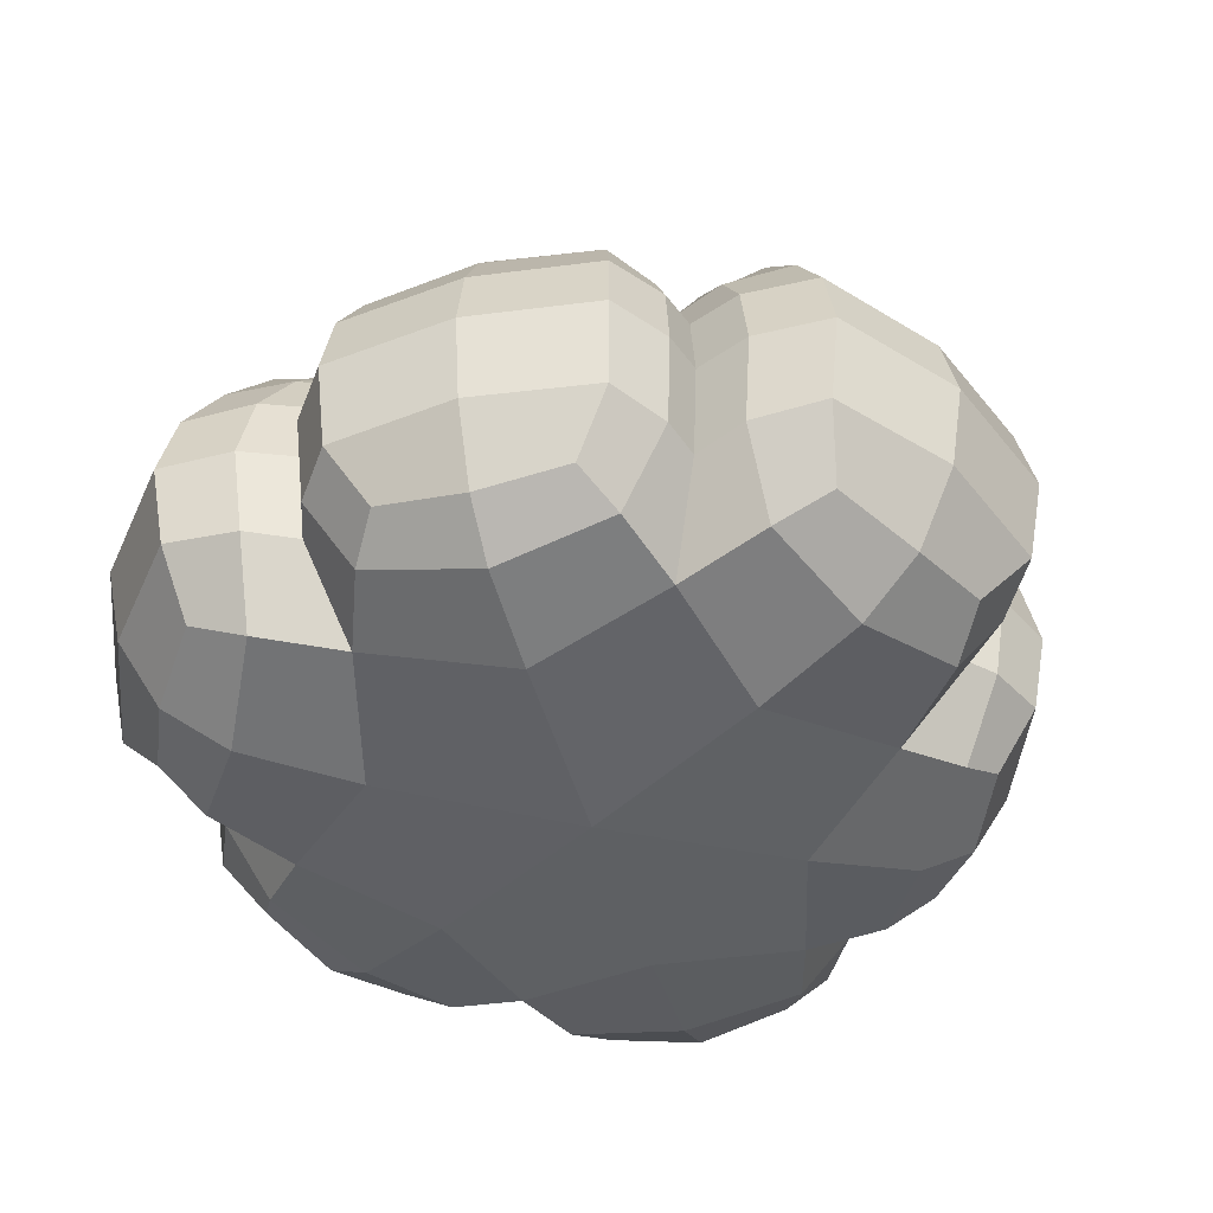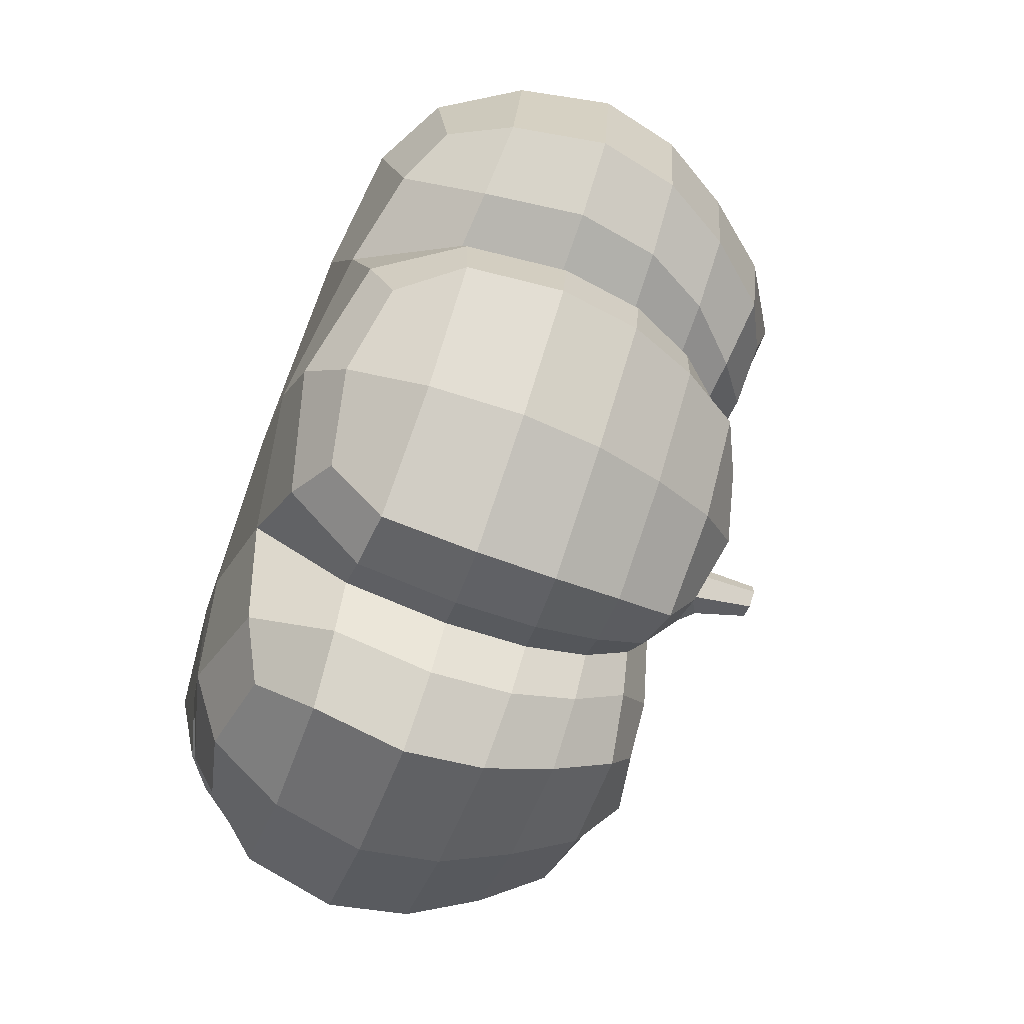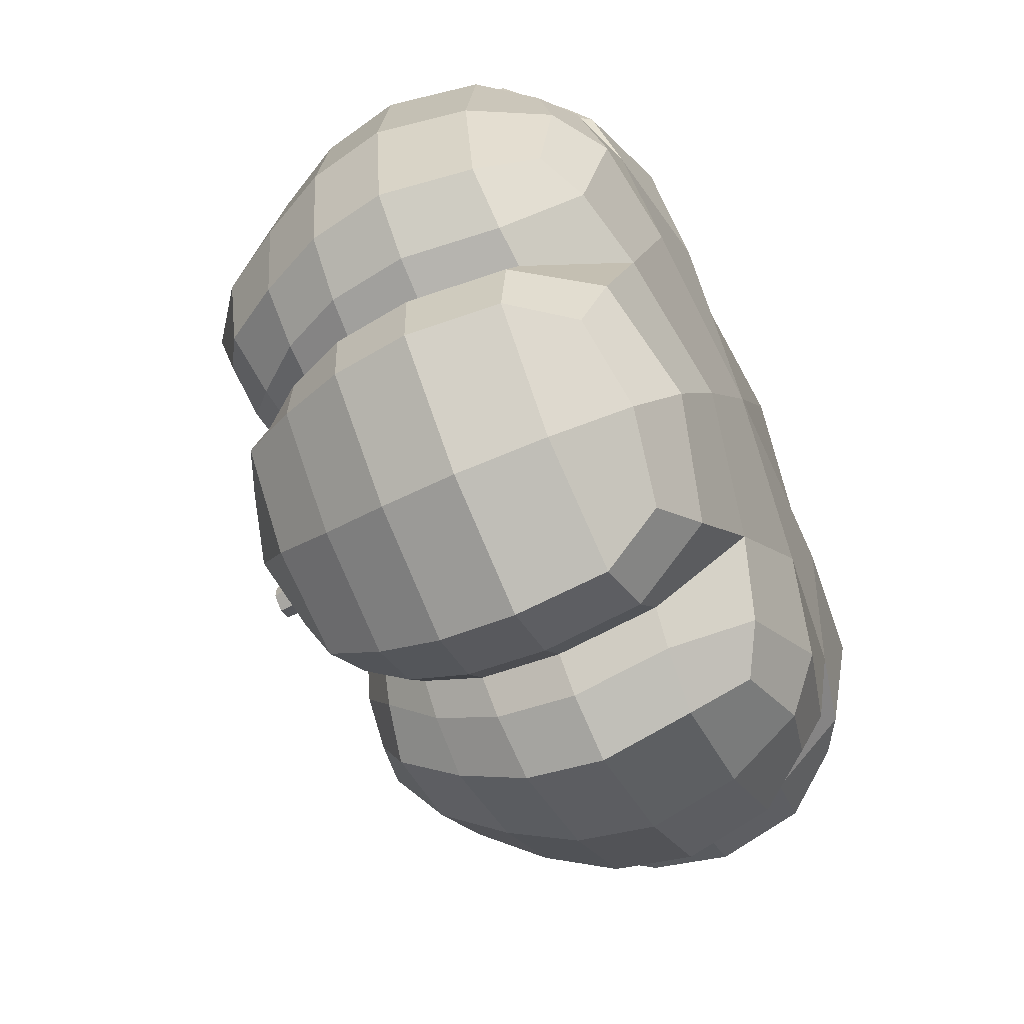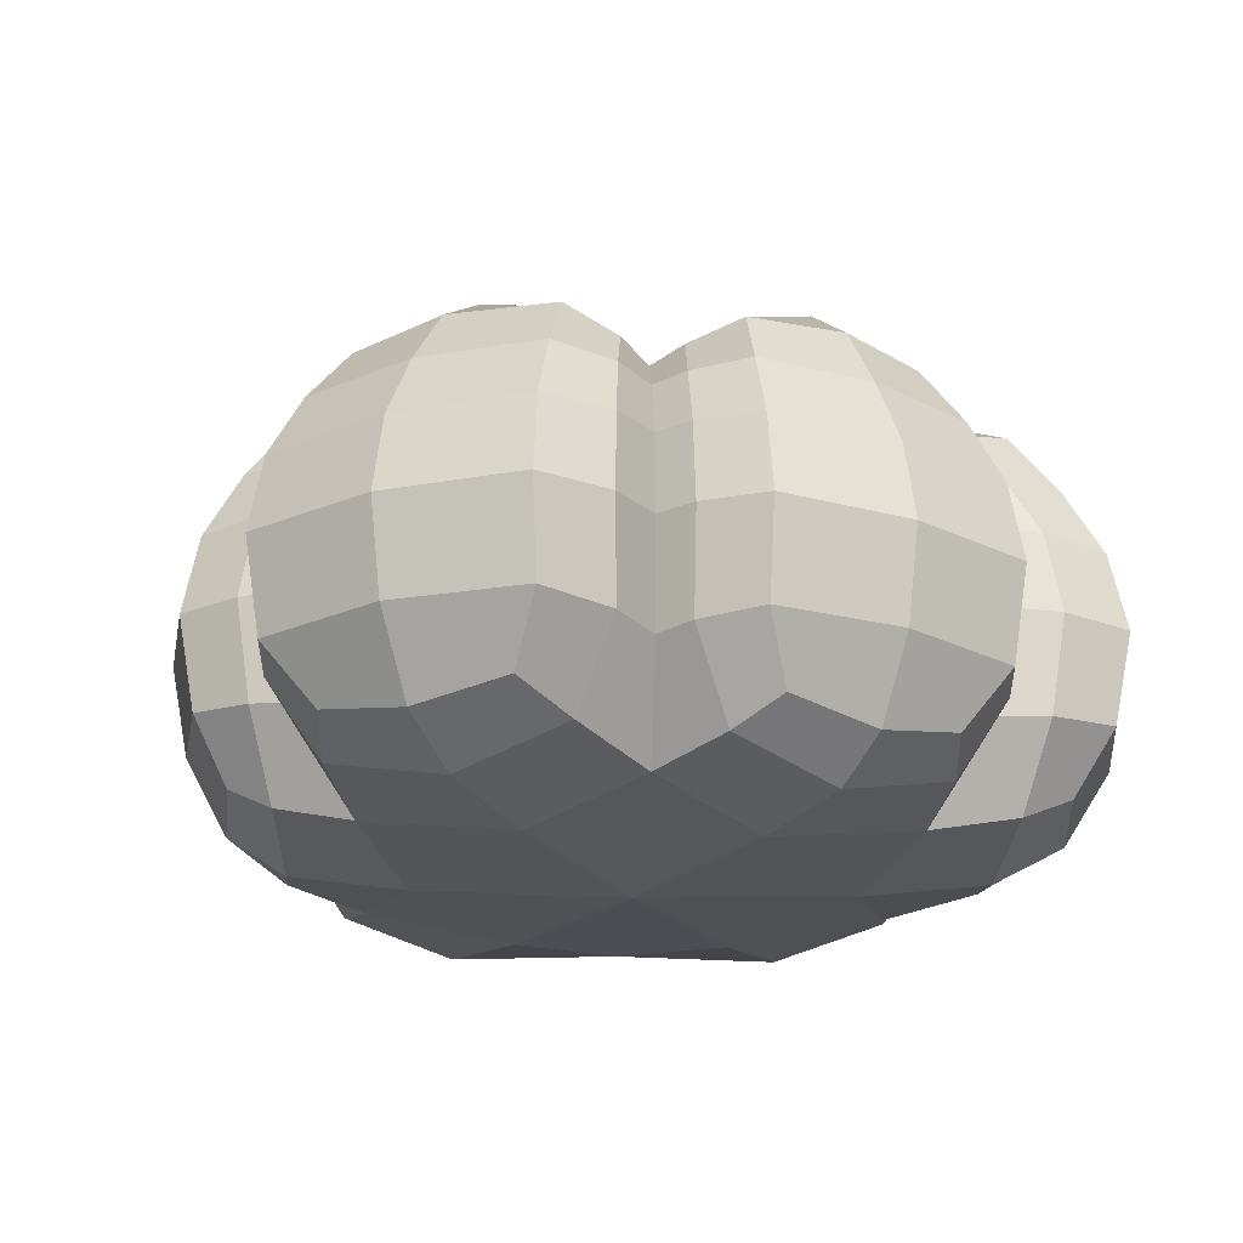
<metadata>
{"format":"obj","ext":"obj","renderer":"f3d","projection":"perspective","resolution":1024,"background":"white","views":[{"elev":-46.8,"azim":45.8,"up":"+Y"},{"elev":-73.2,"azim":69.5,"up":"+Z"},{"elev":-61.9,"azim":-64.8,"up":"+Z"},{"elev":-22.0,"azim":-123.0,"up":"+Y"}]}
</metadata>
<code>
o Pumpkin_Cylinder.047
v 0 0.3258 -0.0646
v -0.04949 0.4376 -0.04825
v 0.01177 0.4233 -0.02412
v 0.05595 0.3258 -0.0323
v 0.01177 0.4233 0.02412
v 0.05595 0.3258 0.0323
v -0.04949 0.4376 0.04825
v 0 0.3258 0.0646
v -0.09127 0.4376 0.02412
v -0.05595 0.3258 0.0323
v 0.04486 0.4618 -0.02412
v 0.04486 0.4618 0.02412
v -0.09127 0.4376 -0.02412
v -0.05595 0.3258 -0.0323
v 0.009897 0.4846 -0.04825
v -0.02507 0.5075 -0.02412
v -0.00176 0.5948 -0.01434
v 0.02308 0.5948 -0.02868
v -0.02507 0.5075 0.02412
v 0.009897 0.4846 0.04825
v 0.04792 0.5949 -0.01434
v -0.00176 0.5948 0.01434
v 0.02308 0.5948 0.02868
v 0.04792 0.5949 0.01434
v -0.3659 0.4365 0
v -0.3867 0.4171 0.1241
v -0.2447 0.3911 0.1401
v -0.2459 0.3983 0
v -0.2447 0.3911 -0.1401
v -0.3867 0.4171 -0.1241
v -0.4756 0.4192 -0.1031
v -0.4884 0.4454 0
v -0.4756 0.4192 0.1031
v 0.5551 -0.3068 0
v 0.5673 -0.263 0.1991
v 0.4168 -0.2977 0.2386
v 0.3495 -0.3287 0
v 0.4168 -0.2977 -0.2386
v 0.5673 -0.263 -0.1991
v 0.655 -0.2188 -0.1544
v 0.6706 -0.2456 0
v 0.655 -0.2188 0.1544
v 0.2641 -0.3103 0.4568
v 0.1004 -0.266 0.5647
v -0.001645 -0.2977 0.4802
v 0.1714 -0.3296 0.2966
v 0.4394 -0.266 0.3689
v 0.4362 -0.2228 0.453
v 0.3111 -0.2508 0.5377
v 0.175 -0.2228 0.6037
v -0.1968 0.4293 -0.3267
v -0.3272 0.4106 -0.2771
v -0.1264 0.3965 -0.2154
v -0.002536 0.3906 -0.2811
v -0.08705 0.4106 -0.4158
v -0.1592 0.4104 -0.4905
v -0.2684 0.4343 -0.4437
v -0.3593 0.4104 -0.375
v 0.1687 0.3761 0
v 0.1476 0.3761 0.08522
v 0.2424 0.3906 0.1397
v 0.2467 0.3965 0
v 0.2424 0.3906 -0.1397
v 0.1476 0.3761 -0.08522
v 0.1032 0.3682 -0.0596
v 0.09862 0.3654 0
v 0.1032 0.3682 0.0596
v 0.2641 -0.3103 -0.4568
v 0.4394 -0.266 -0.3689
v 0.1714 -0.3296 -0.2966
v -0.001645 -0.2977 -0.4802
v 0.1004 -0.266 -0.5647
v 0.175 -0.2228 -0.6037
v 0.3111 -0.2508 -0.5377
v 0.4362 -0.2228 -0.453
v -0.277 -0.3068 0.4804
v -0.4556 -0.263 0.3914
v -0.4148 -0.2977 0.2416
v -0.1746 -0.3287 0.3026
v -0.1106 -0.263 0.5905
v -0.1929 -0.2188 0.644
v -0.3343 -0.2456 0.5802
v -0.4604 -0.2188 0.4895
v 0 -0.336 -0
v -0.1746 -0.3287 -0.3026
v -0.3424 -0.3296 0
v -0.4148 -0.2977 -0.2416
v 0.6045 0.3715 0
v 0.6869 0.2692 0
v 0.6522 0.2692 -0.2
v 0.5696 0.3673 -0.1751
v 0.4903 0.4104 -0.1155
v 0.5002 0.4343 0
v 0.4903 0.4104 0.1155
v 0.5696 0.3673 0.1751
v 0.6522 0.2692 0.2
v -0.314 0.3715 0.5303
v -0.3456 0.2692 0.5961
v -0.1548 0.2692 0.6659
v -0.1434 0.3673 0.5867
v -0.1592 0.4104 0.4905
v -0.2684 0.4343 0.4437
v -0.3593 0.4104 0.375
v -0.4466 0.3673 0.4116
v -0.5011 0.2692 0.4659
v -0.314 0.3715 -0.5303
v -0.3456 0.2692 -0.5961
v -0.5011 0.2692 -0.4659
v -0.4466 0.3673 -0.4116
v -0.1434 0.3673 -0.5867
v -0.1548 0.2692 -0.6659
v -0.1968 0.4293 0.3267
v -0.08705 0.4106 0.4158
v -0.002536 0.3906 0.2811
v -0.1264 0.3965 0.2154
v -0.3272 0.4106 0.2771
v -0.4245 0.3548 -0.2983
v -0.4953 0.2694 -0.3479
v -0.4588 0.2698 -0.2669
v -0.3808 0.3474 -0.2188
v 0.3691 0.4293 0
v 0.393 0.4106 -0.1387
v 0.393 0.4106 0.1387
v -0.5444 -0.1315 0.3823
v -0.5669 0.02953 0.3981
v -0.5297 0.03076 0.3091
v -0.5086 -0.1374 0.2968
v -0.5447 -0.1233 0.5076
v -0.5673 0.02757 0.5287
v -0.05835 -0.1315 -0.6629
v -0.06078 0.02953 -0.6904
v -0.002606 0.03076 -0.6134
v -0.002495 -0.1374 -0.589
v -0.1106 -0.263 -0.5905
v -0.1929 -0.2188 -0.644
v -0.1663 -0.1233 -0.7261
v -0.1732 0.02757 -0.7562
v -0.05193 0.3548 0.5134
v -0.05469 0.2694 0.6023
v -0.002813 0.2697 0.5308
v -0.004142 0.3468 0.4385
v -0.277 -0.3068 -0.4804
v -0.4556 -0.263 -0.3914
v -0.4604 -0.2188 -0.4895
v -0.3343 -0.2456 -0.5802
v 0.6038 -0.1315 0.2806
v 0.6288 0.02953 0.2922
v 0.5328 0.03076 0.3043
v 0.5116 -0.1374 0.2922
v 0.7129 -0.1233 0.2184
v 0.7424 0.02757 0.2275
v 0.4647 0.3548 -0.2151
v 0.5479 0.2694 -0.2544
v 0.4606 0.2697 -0.2633
v 0.3789 0.3468 -0.2173
v 0.274 0.3746 -0.4882
v 0.3154 0.2712 -0.5488
v 0.1332 0.271 -0.6217
v 0.1127 0.37 -0.5474
v 0.1253 0.4132 -0.4585
v 0.2248 0.4376 -0.4104
v 0.3204 0.4132 -0.3459
v 0.4075 0.37 -0.3772
v 0.47 0.271 -0.4272
v 0.274 0.3746 0.4882
v 0.3154 0.2712 0.5488
v 0.47 0.271 0.4272
v 0.4075 0.37 0.3772
v 0.3204 0.4132 0.3459
v 0.2248 0.4376 0.4104
v 0.1253 0.4132 0.4585
v 0.1127 0.37 0.5474
v 0.1332 0.271 0.6217
v -0.5731 0.3797 0
v -0.6355 0.2725 0
v -0.6072 0.2721 0.1915
v -0.542 0.3745 0.1583
v -0.542 0.3745 -0.1583
v -0.6072 0.2721 -0.1915
v 0.1699 0.4313 -0.3085
v 0.06423 0.4126 -0.3956
v 0.1197 0.397 -0.2108
v 0.2998 0.4126 -0.2596
v 0.1699 0.4313 0.3085
v 0.2998 0.4126 0.2596
v 0.1197 0.397 0.2108
v 0.06423 0.4126 0.3956
v -0.5734 -0.1332 -0.2758
v -0.5971 0.02922 -0.2872
v -0.5297 0.03076 -0.3091
v -0.5086 -0.1374 -0.2968
v -0.5387 -0.266 -0.1957
v -0.6095 -0.2228 -0.1508
v -0.6597 -0.1264 -0.2125
v -0.687 0.02703 -0.2213
v -0.449 0.3589 0.2017
v -0.5222 0.271 0.2476
v -0.4588 0.2698 0.2669
v -0.3808 0.3474 0.2188
v 0.03536 0.3563 -0.4904
v 0.04344 0.2703 -0.5765
v -0.002813 0.2697 -0.5308
v -0.004142 0.3468 -0.4385
v 0.04837 -0.1332 0.6348
v 0.05036 0.02922 0.6611
v -0.002606 0.03076 0.6134
v -0.002495 -0.1374 0.589
v 0.1468 -0.1264 0.6781
v 0.1528 0.02703 0.7061
v 0.4011 0.3563 0.2792
v 0.4765 0.2703 0.3265
v 0.4606 0.2697 0.2633
v 0.3789 0.3468 0.2173
v -0.5271 -0.3103 0
v -0.5387 -0.266 0.1957
v -0.6095 -0.2228 0.1508
v -0.6203 -0.2508 0
v 0.5261 -0.1332 -0.359
v 0.5479 0.02922 -0.3738
v 0.5328 0.03076 -0.3043
v 0.5116 -0.1374 -0.2922
v 0.5148 -0.1264 -0.4656
v 0.5361 0.02703 -0.4849
v 0.5284 0.1625 -0.3605
v 0.4765 0.2703 -0.3265
v 0.5138 0.1654 -0.2934
v 0.517 0.1581 -0.4676
v 0.5261 -0.1332 0.359
v 0.5479 0.02922 0.3738
v 0.5361 0.02703 0.4849
v 0.5148 -0.1264 0.4656
v 0.04858 0.1625 0.6375
v 0.04344 0.2703 0.5765
v -0.002506 0.1654 0.5916
v 0.1474 0.1581 0.681
v 0.04837 -0.1332 -0.6348
v 0.05036 0.02922 -0.6611
v 0.1528 0.02703 -0.7061
v 0.1468 -0.1264 -0.6781
v -0.5734 -0.1332 0.2758
v -0.5971 0.02922 0.2872
v -0.687 0.02703 0.2213
v -0.6597 -0.1264 0.2125
v -0.5758 0.1625 -0.277
v -0.5222 0.271 -0.2476
v -0.5108 0.1654 -0.2981
v -0.6625 0.1581 -0.2134
v -0.6884 -0.1241 0
v -0.717 0.0263 0
v 0.3453 -0.1241 0.5968
v 0.3596 0.0263 0.6215
v 0.3453 -0.1241 -0.5968
v 0.3596 0.0263 -0.6215
v 0.6038 -0.1315 -0.2806
v 0.6288 0.02953 -0.2922
v 0.7424 0.02757 -0.2275
v 0.7129 -0.1233 -0.2184
v 0.6064 0.162 0.2818
v 0.5479 0.2694 0.2544
v 0.5138 0.1654 0.2934
v 0.716 0.1572 0.2194
v -0.05835 -0.1315 0.6629
v -0.06078 0.02953 0.6904
v -0.1732 0.02757 0.7562
v -0.1663 -0.1233 0.7261
v -0.0586 0.162 -0.6657
v -0.05469 0.2694 -0.6023
v -0.002506 0.1654 -0.5916
v -0.167 0.1572 -0.7292
v -0.5467 0.162 0.3839
v -0.4953 0.2694 0.3479
v -0.5108 0.1654 0.2981
v -0.547 0.1572 0.5098
v -0.5444 -0.1315 -0.3823
v -0.5669 0.02953 -0.3981
v -0.5673 0.02757 -0.5287
v -0.5447 -0.1233 -0.5076
v -0.3736 -0.1206 -0.6483
v -0.3891 0.02692 -0.6751
v -0.3736 -0.1206 0.6483
v -0.3891 0.02692 0.6751
v 0.7493 -0.1206 0
v 0.7803 0.02692 0
v -0.4245 0.3548 0.2983
v -0.05193 0.3548 -0.5134
v 0.4647 0.3548 0.2151
v -0.449 0.3589 -0.2017
v 0.03536 0.3563 0.4904
v 0.4011 0.3563 -0.2792
v 0.5284 0.1625 0.3605
v 0.517 0.1581 0.4676
v 0.04858 0.1625 -0.6375
v 0.1474 0.1581 -0.681
v -0.5758 0.1625 0.277
v -0.6625 0.1581 0.2134
v -0.6914 0.1566 0
v 0.3468 0.1566 0.5994
v 0.3468 0.1566 -0.5994
v 0.6064 0.162 -0.2818
v 0.716 0.1572 -0.2194
v -0.0586 0.162 0.6657
v -0.167 0.1572 0.7292
v -0.5467 0.162 -0.3839
v -0.547 0.1572 -0.5098
v -0.3752 0.1556 -0.6511
v -0.3752 0.1556 0.6511
v 0.7525 0.1556 0
v 0 0.3618 0
v 0.04931 0.3654 -0.08541
v 0 0.3682 -0.1192
v -0.04931 0.3654 -0.08541
v -0.1032 0.3682 -0.0596
v -0.09862 0.3654 0
v -0.1032 0.3682 0.0596
v -0.04931 0.3654 0.08541
v 0 0.3682 0.1192
v 0.04931 0.3654 0.08541
v -0.1687 0.3761 0
v -0.1476 0.3761 -0.08522
v -0.1476 0.3761 0.08522
v 0.08434 0.3761 -0.1461
v 0 0.3761 -0.1704
v 0.08434 0.3761 0.1461
v 0 0.3761 0.1704
v -0.08434 0.3761 -0.1461
v -0.08434 0.3761 0.1461
f 1 2 3 4
f 4 3 5 6
f 6 5 7 8
f 8 7 9 10
f 5 3 11 12
f 10 9 13 14
f 14 13 2 1
f 1 4 6 8 10 14
f 15 16 17 18
f 13 9 19 16
f 3 2 15 11
f 7 5 12 20
f 2 13 16 15
f 9 7 20 19
f 21 18 17 22 23 24
f 19 20 23 22
f 12 11 21 24
f 16 19 22 17
f 20 12 24 23
f 11 15 18 21
f 25 26 27 28
f 25 28 29 30
f 25 30 31 32
f 25 32 33 26
f 34 35 36 37
f 34 37 38 39
f 34 39 40 41
f 34 41 42 35
f 43 44 45 46
f 43 46 36 47
f 43 47 48 49
f 43 49 50 44
f 51 52 29 53
f 51 53 54 55
f 51 55 56 57
f 51 57 58 52
f 59 60 61 62
f 59 62 63 64
f 59 64 65 66
f 59 66 67 60
f 68 69 38 70
f 68 70 71 72
f 68 72 73 74
f 68 74 75 69
f 76 77 78 79
f 76 79 45 80
f 76 80 81 82
f 76 82 83 77
f 84 85 71 70
f 84 70 38 37
f 84 37 36 46
f 84 46 45 79
f 84 79 78 86
f 84 86 87 85
f 88 89 90 91
f 88 91 92 93
f 88 93 94 95
f 88 95 96 89
f 97 98 99 100
f 97 100 101 102
f 97 102 103 104
f 97 104 105 98
f 106 107 108 109
f 106 109 58 57
f 106 57 56 110
f 106 110 111 107
f 112 113 114 115
f 112 115 27 116
f 112 116 103 102
f 112 102 101 113
f 117 118 119 120
f 117 120 29 52
f 117 52 58 109
f 117 109 108 118
f 121 122 63 62
f 121 62 61 123
f 121 123 94 93
f 121 93 92 122
f 124 125 126 127
f 124 127 78 77
f 124 77 83 128
f 124 128 129 125
f 130 131 132 133
f 130 133 71 134
f 130 134 135 136
f 130 136 137 131
f 138 139 140 141
f 138 141 114 113
f 138 113 101 100
f 138 100 99 139
f 142 134 71 85
f 142 85 87 143
f 142 143 144 145
f 142 145 135 134
f 146 147 148 149
f 146 149 36 35
f 146 35 42 150
f 146 150 151 147
f 152 153 154 155
f 152 155 63 122
f 152 122 92 91
f 152 91 90 153
f 156 157 158 159
f 156 159 160 161
f 156 161 162 163
f 156 163 164 157
f 165 166 167 168
f 165 168 169 170
f 165 170 171 172
f 165 172 173 166
f 174 175 176 177
f 174 177 33 32
f 174 32 31 178
f 174 178 179 175
f 180 181 54 182
f 180 182 63 183
f 180 183 162 161
f 180 161 160 181
f 184 185 61 186
f 184 186 114 187
f 184 187 171 170
f 184 170 169 185
f 188 189 190 191
f 188 191 87 192
f 188 192 193 194
f 188 194 195 189
f 196 197 198 199
f 196 199 27 26
f 196 26 33 177
f 196 177 176 197
f 200 201 202 203
f 200 203 54 181
f 200 181 160 159
f 200 159 158 201
f 204 205 206 207
f 204 207 45 44
f 204 44 50 208
f 204 208 209 205
f 210 211 212 213
f 210 213 61 185
f 210 185 169 168
f 210 168 167 211
f 214 192 87 86
f 214 86 78 215
f 214 215 216 217
f 214 217 193 192
f 218 219 220 221
f 218 221 38 69
f 218 69 75 222
f 218 222 223 219
f 224 225 154 226
f 224 226 220 219
f 224 219 223 227
f 224 227 164 225
f 228 47 36 149
f 228 149 148 229
f 228 229 230 231
f 228 231 48 47
f 232 233 140 234
f 232 234 206 205
f 232 205 209 235
f 232 235 173 233
f 236 72 71 133
f 236 133 132 237
f 236 237 238 239
f 236 239 73 72
f 240 215 78 127
f 240 127 126 241
f 240 241 242 243
f 240 243 216 215
f 244 245 119 246
f 244 246 190 189
f 244 189 195 247
f 244 247 179 245
f 248 217 216 243
f 248 243 242 249
f 248 249 195 194
f 248 194 193 217
f 250 49 48 231
f 250 231 230 251
f 250 251 209 208
f 250 208 50 49
f 252 74 73 239
f 252 239 238 253
f 252 253 223 222
f 252 222 75 74
f 254 39 38 221
f 254 221 220 255
f 254 255 256 257
f 254 257 40 39
f 258 259 212 260
f 258 260 148 147
f 258 147 151 261
f 258 261 96 259
f 262 80 45 207
f 262 207 206 263
f 262 263 264 265
f 262 265 81 80
f 266 267 202 268
f 266 268 132 131
f 266 131 137 269
f 266 269 111 267
f 270 271 198 272
f 270 272 126 125
f 270 125 129 273
f 270 273 105 271
f 274 143 87 191
f 274 191 190 275
f 274 275 276 277
f 274 277 144 143
f 278 145 144 277
f 278 277 276 279
f 278 279 137 136
f 278 136 135 145
f 280 82 81 265
f 280 265 264 281
f 280 281 129 128
f 280 128 83 82
f 282 41 40 257
f 282 257 256 283
f 282 283 151 150
f 282 150 42 41
f 284 116 27 199
f 284 199 198 271
f 284 271 105 104
f 284 104 103 116
f 285 55 54 203
f 285 203 202 267
f 285 267 111 110
f 285 110 56 55
f 286 123 61 213
f 286 213 212 259
f 286 259 96 95
f 286 95 94 123
f 287 30 29 120
f 287 120 119 245
f 287 245 179 178
f 287 178 31 30
f 288 187 114 141
f 288 141 140 233
f 288 233 173 172
f 288 172 171 187
f 289 183 63 155
f 289 155 154 225
f 289 225 164 163
f 289 163 162 183
f 290 229 148 260
f 290 260 212 211
f 290 211 167 291
f 290 291 230 229
f 292 237 132 268
f 292 268 202 201
f 292 201 158 293
f 292 293 238 237
f 294 241 126 272
f 294 272 198 197
f 294 197 176 295
f 294 295 242 241
f 296 249 242 295
f 296 295 176 175
f 296 175 179 247
f 296 247 195 249
f 297 251 230 291
f 297 291 167 166
f 297 166 173 235
f 297 235 209 251
f 298 253 238 293
f 298 293 158 157
f 298 157 164 227
f 298 227 223 253
f 299 255 220 226
f 299 226 154 153
f 299 153 90 300
f 299 300 256 255
f 301 263 206 234
f 301 234 140 139
f 301 139 99 302
f 301 302 264 263
f 303 275 190 246
f 303 246 119 118
f 303 118 108 304
f 303 304 276 275
f 305 279 276 304
f 305 304 108 107
f 305 107 111 269
f 305 269 137 279
f 306 281 264 302
f 306 302 99 98
f 306 98 105 273
f 306 273 129 281
f 307 283 256 300
f 307 300 90 89
f 307 89 96 261
f 307 261 151 283
f 308 66 65 309
f 308 309 310 311
f 308 311 312 313
f 308 313 314 315
f 308 315 316 317
f 308 317 67 66
f 318 319 29 28
f 318 28 27 320
f 318 320 314 313
f 318 313 312 319
f 321 64 63 182
f 321 182 54 322
f 321 322 310 309
f 321 309 65 64
f 323 324 114 186
f 323 186 61 60
f 323 60 67 317
f 323 317 316 324
f 325 322 54 53
f 325 53 29 319
f 325 319 312 311
f 325 311 310 322
f 326 320 27 115
f 326 115 114 324
f 326 324 316 315
f 326 315 314 320

</code>
